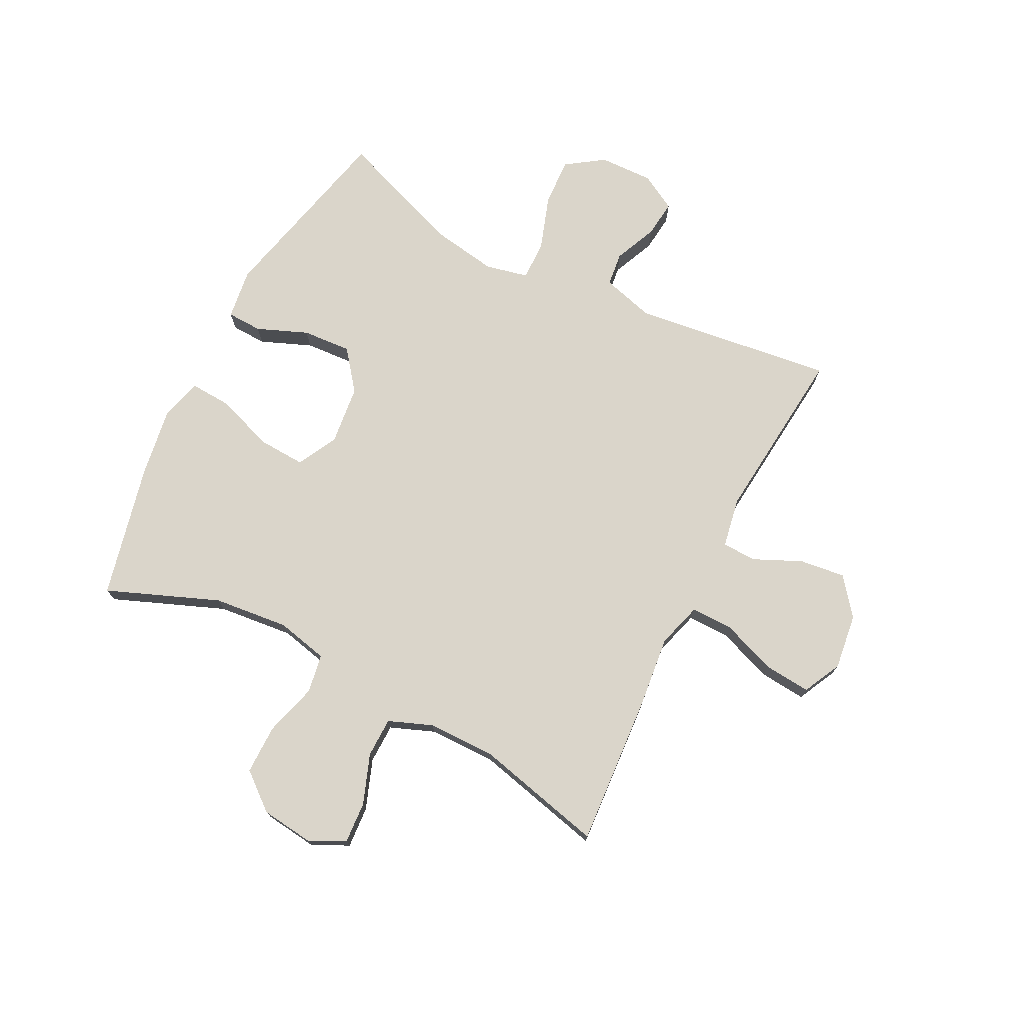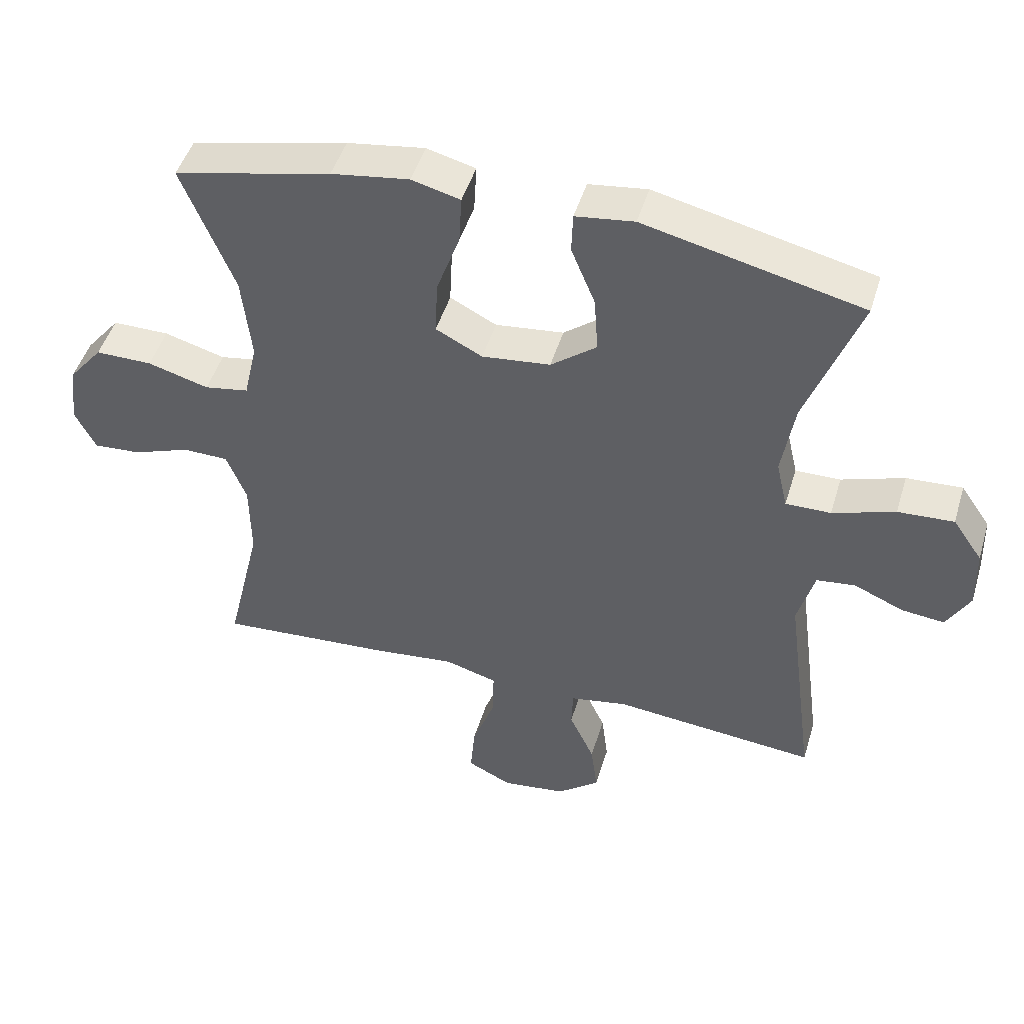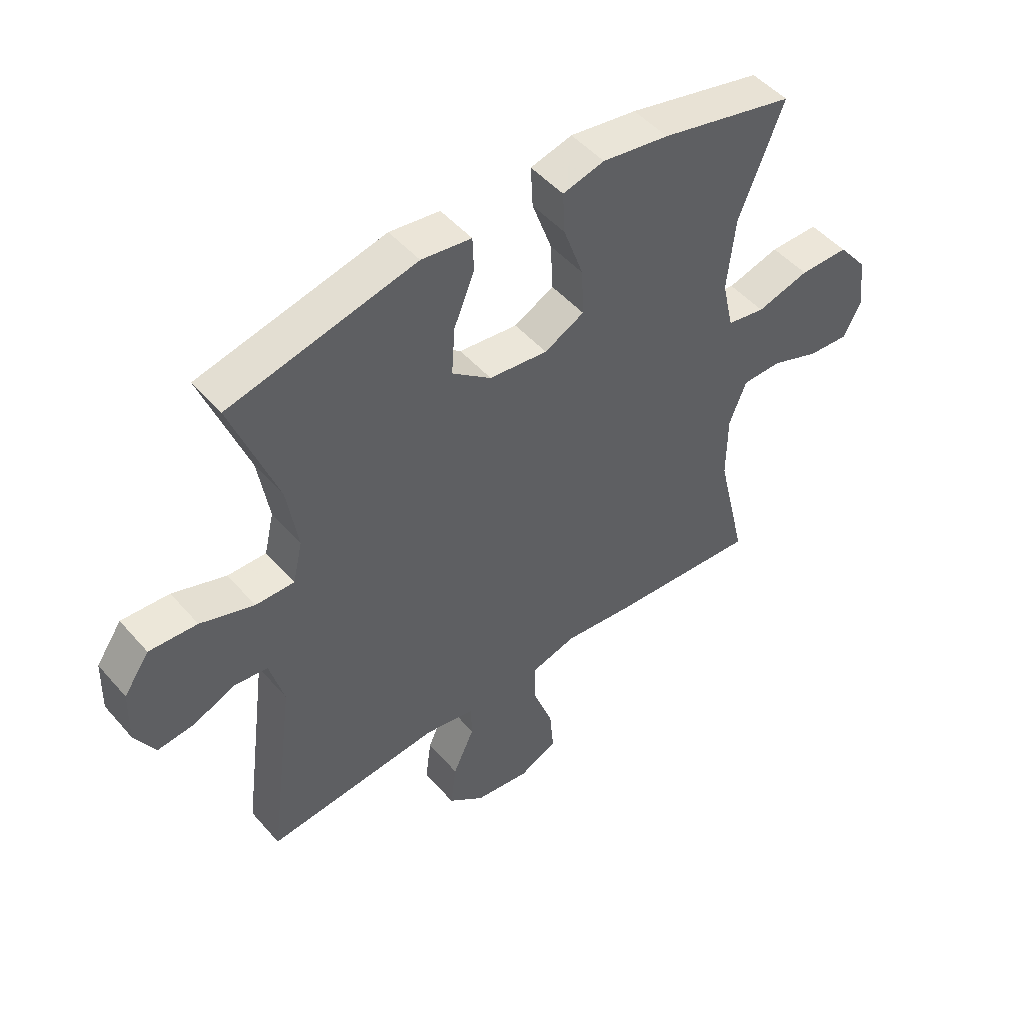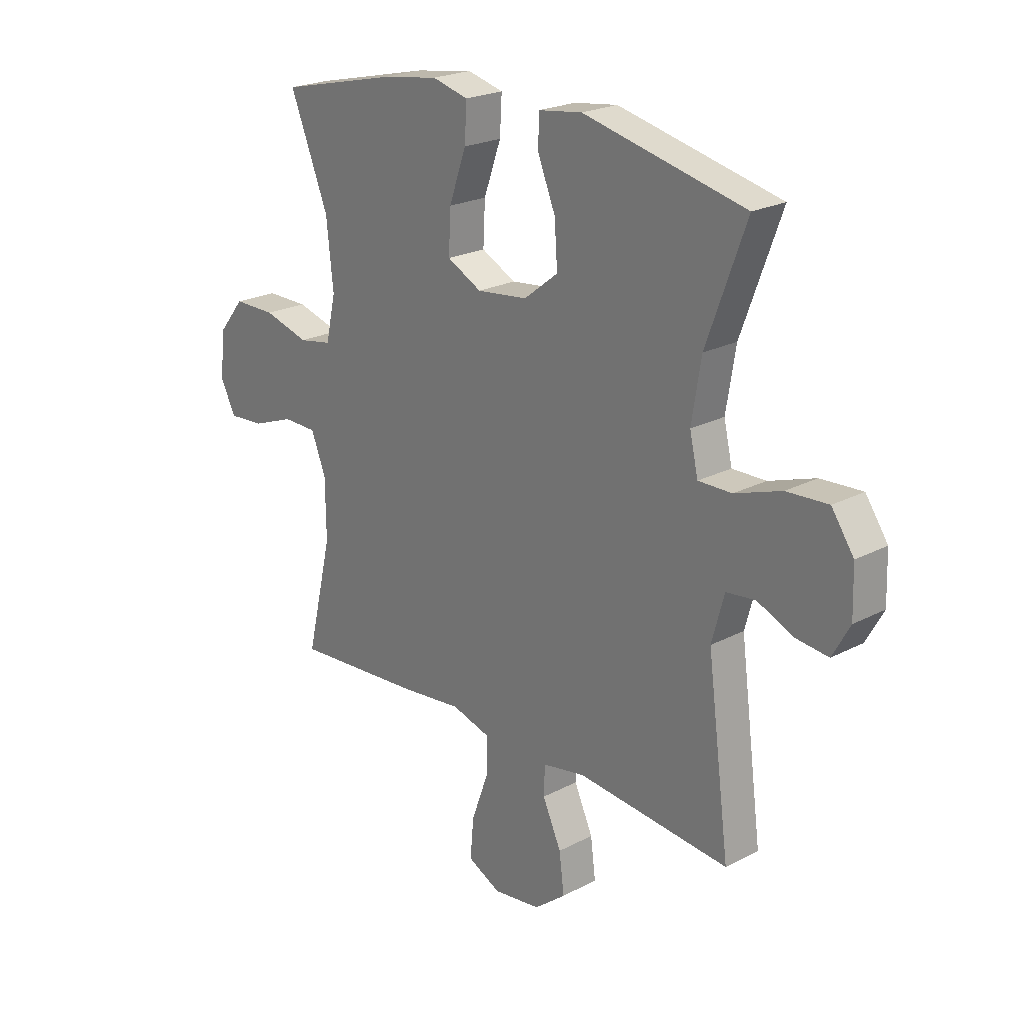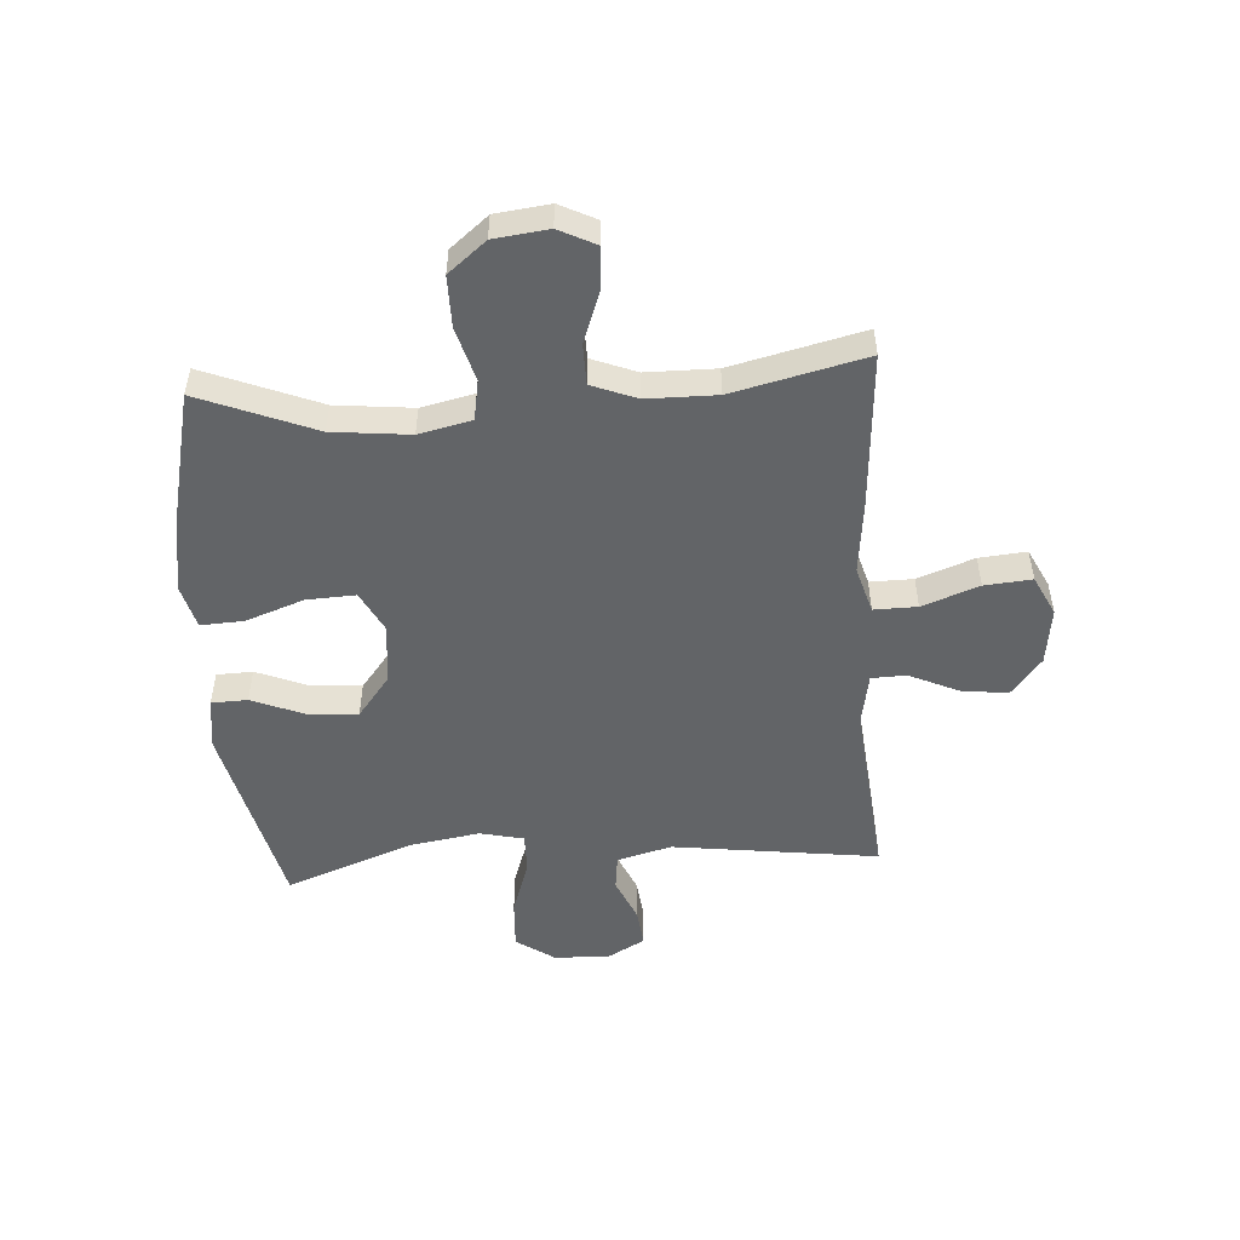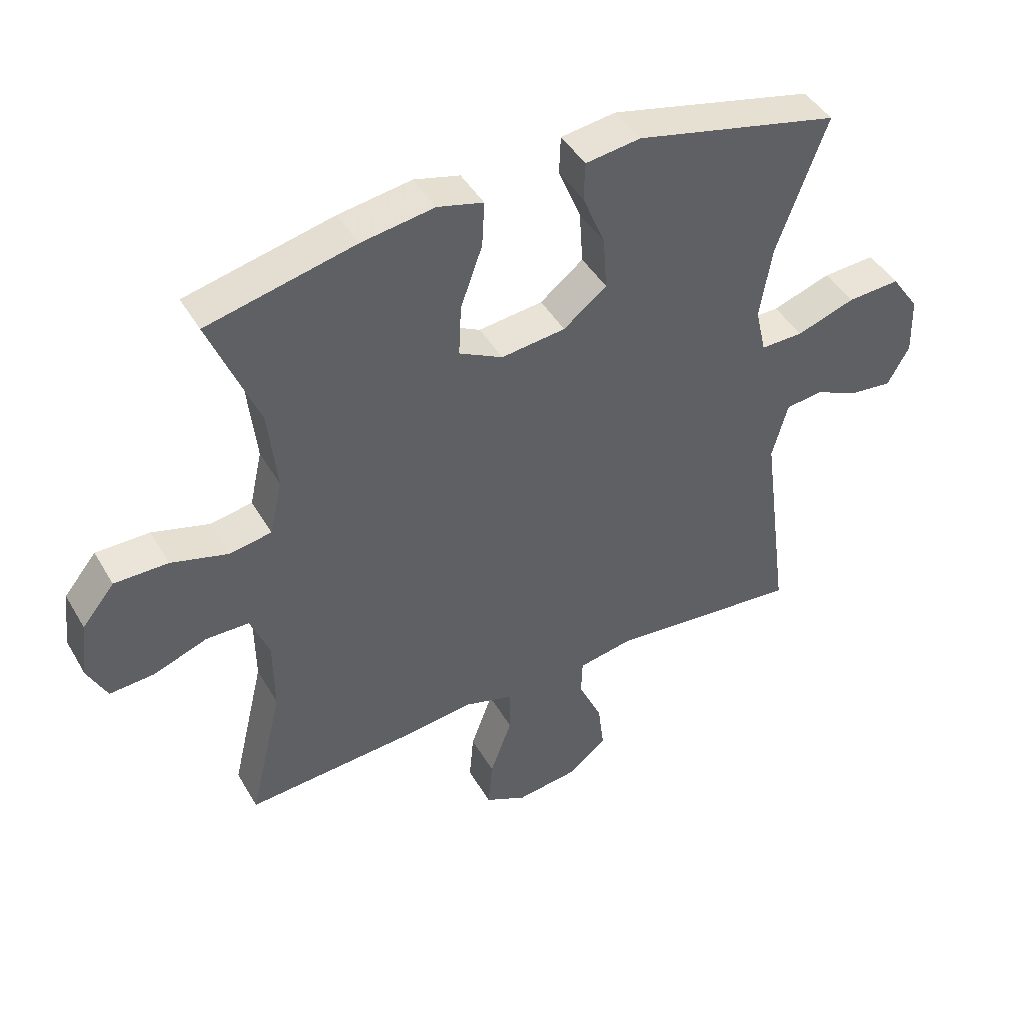
<metadata>
{"format":"obj","ext":"obj","renderer":"f3d","projection":"perspective","resolution":1024,"background":"white","views":[{"elev":74.2,"azim":117.1,"up":"+Y"},{"elev":47.7,"azim":-163.4,"up":"+Z"},{"elev":49.0,"azim":-39.1,"up":"+Z"},{"elev":22.5,"azim":-132.0,"up":"+Z"},{"elev":-51.1,"azim":93.9,"up":"+Y"},{"elev":44.5,"azim":151.5,"up":"+Z"}]}
</metadata>
<code>
v -0.5 0.07 0.5
v -0.173 0.07 0.576
v -0.085 0.07 0.564
v -0.083 0.07 0.503
v -0.119 0.07 0.415
v -0.125 0.07 0.33
v -0.056 0.07 0.276
v 0.047 0.07 0.264
v 0.117 0.07 0.3
v 0.113 0.07 0.383
v 0.078 0.07 0.481
v 0.074 0.07 0.554
v 0.147 0.07 0.573
v 0.264 0.07 0.555
v 0.5 0.07 0.5
v 0.422 0.07 0.306
v 0.408 0.07 0.175
v 0.428 0.07 0.086
v 0.495 0.07 0.074
v 0.587 0.07 0.1
v 0.673 0.07 0.1
v 0.725 0.07 0.036
v 0.736 0.07 -0.056
v 0.705 0.07 -0.118
v 0.633 0.07 -0.113
v 0.547 0.07 -0.081
v 0.478 0.07 -0.082
v 0.448 0.07 -0.158
v 0.447 0.07 -0.276
v 0.5 0.07 -0.5
v 0.237 0.07 -0.481
v 0.113 0.07 -0.467
v 0.034 0.07 -0.49
v 0.035 0.07 -0.563
v 0.07 0.07 -0.659
v 0.077 0.07 -0.739
v 0.01 0.07 -0.772
v -0.087 0.07 -0.759
v -0.151 0.07 -0.708
v -0.141 0.07 -0.629
v -0.103 0.07 -0.546
v -0.105 0.07 -0.487
v -0.192 0.07 -0.471
v -0.5 0.07 -0.5
v -0.454 0.07 -0.152
v -0.479 0.07 -0.06
v -0.538 0.07 -0.053
v -0.612 0.07 -0.085
v -0.677 0.07 -0.092
v -0.712 0.07 -0.029
v -0.709 0.07 0.065
v -0.664 0.07 0.13
v -0.58 0.07 0.125
v -0.486 0.07 0.093
v -0.418 0.07 0.092
v -0.401 0.07 0.166
v -0.42 0.07 0.283
v -0.5 0 0.5
v -0.173 0 0.576
v -0.085 0 0.564
v -0.083 0 0.503
v -0.119 0 0.415
v -0.125 0 0.33
v -0.056 0 0.276
v 0.047 0 0.264
v 0.117 0 0.3
v 0.113 0 0.383
v 0.078 0 0.481
v 0.074 0 0.554
v 0.147 0 0.573
v 0.264 0 0.555
v 0.5 0 0.5
v 0.422 0 0.306
v 0.408 0 0.175
v 0.428 0 0.086
v 0.495 0 0.074
v 0.587 0 0.1
v 0.673 0 0.1
v 0.725 0 0.036
v 0.736 0 -0.056
v 0.705 0 -0.118
v 0.633 0 -0.113
v 0.547 0 -0.081
v 0.478 0 -0.082
v 0.448 0 -0.158
v 0.447 0 -0.276
v 0.5 0 -0.5
v 0.237 0 -0.481
v 0.113 0 -0.467
v 0.034 0 -0.49
v 0.035 0 -0.563
v 0.07 0 -0.659
v 0.077 0 -0.739
v 0.01 0 -0.772
v -0.087 0 -0.759
v -0.151 0 -0.708
v -0.141 0 -0.629
v -0.103 0 -0.546
v -0.105 0 -0.487
v -0.192 0 -0.471
v -0.5 0 -0.5
v -0.454 0 -0.152
v -0.479 0 -0.06
v -0.538 0 -0.053
v -0.612 0 -0.085
v -0.677 0 -0.092
v -0.712 0 -0.029
v -0.709 0 0.065
v -0.664 0 0.13
v -0.58 0 0.125
v -0.486 0 0.093
v -0.418 0 0.092
v -0.401 0 0.166
v -0.42 0 0.283
f 51 52 53 54
f 51 54 55
f 50 51 55
f 47 48 49 50
f 46 47 50 55
f 45 46 55
f 43 44 45 55
f 42 43 55 56
f 38 39 40 41
f 38 41 42
f 37 38 42
f 34 35 36 37
f 33 34 37 42
f 32 33 42 56
f 29 30 31 32
f 28 29 32 56
f 23 24 25 26
f 23 26 27
f 22 23 27
f 19 20 21 22
f 19 22 27
f 18 19 27 28
f 13 14 15 16
f 13 16 17
f 10 11 12 13
f 9 10 13 17
f 8 9 17 18
f 2 3 4 5
f 57 1 2 5
f 57 5 6
f 56 57 6 7
f 18 28 56
f 7 8 18 56
f 111 110 109 108
f 112 111 108
f 112 108 107
f 107 106 105 104
f 112 107 104 103
f 112 103 102
f 112 102 101 100
f 113 112 100 99
f 98 97 96 95
f 99 98 95
f 99 95 94
f 94 93 92 91
f 99 94 91 90
f 113 99 90 89
f 89 88 87 86
f 113 89 86 85
f 83 82 81 80
f 84 83 80
f 84 80 79
f 79 78 77 76
f 84 79 76
f 85 84 76 75
f 73 72 71 70
f 74 73 70
f 70 69 68 67
f 74 70 67 66
f 75 74 66 65
f 62 61 60 59
f 62 59 58 114
f 63 62 114
f 64 63 114 113
f 113 85 75
f 113 75 65 64
f 1 58 59 2
f 2 59 60 3
f 3 60 61 4
f 4 61 62 5
f 5 62 63 6
f 6 63 64 7
f 7 64 65 8
f 8 65 66 9
f 9 66 67 10
f 10 67 68 11
f 11 68 69 12
f 12 69 70 13
f 13 70 71 14
f 14 71 72 15
f 15 72 73 16
f 16 73 74 17
f 17 74 75 18
f 18 75 76 19
f 19 76 77 20
f 20 77 78 21
f 21 78 79 22
f 22 79 80 23
f 23 80 81 24
f 24 81 82 25
f 25 82 83 26
f 26 83 84 27
f 27 84 85 28
f 28 85 86 29
f 29 86 87 30
f 30 87 88 31
f 31 88 89 32
f 32 89 90 33
f 33 90 91 34
f 34 91 92 35
f 35 92 93 36
f 36 93 94 37
f 37 94 95 38
f 38 95 96 39
f 39 96 97 40
f 40 97 98 41
f 41 98 99 42
f 42 99 100 43
f 43 100 101 44
f 44 101 102 45
f 45 102 103 46
f 46 103 104 47
f 47 104 105 48
f 48 105 106 49
f 49 106 107 50
f 50 107 108 51
f 51 108 109 52
f 52 109 110 53
f 53 110 111 54
f 54 111 112 55
f 55 112 113 56
f 56 113 114 57
f 57 114 58 1

</code>
